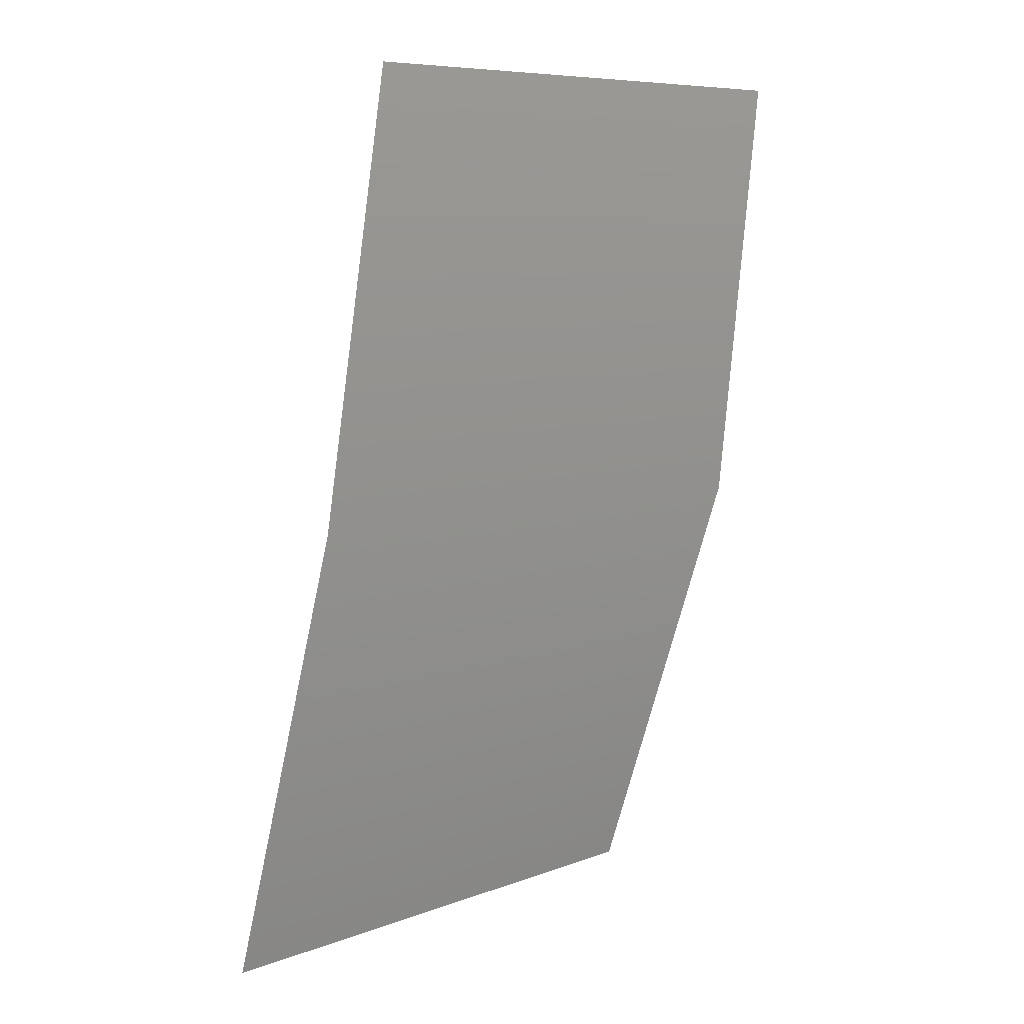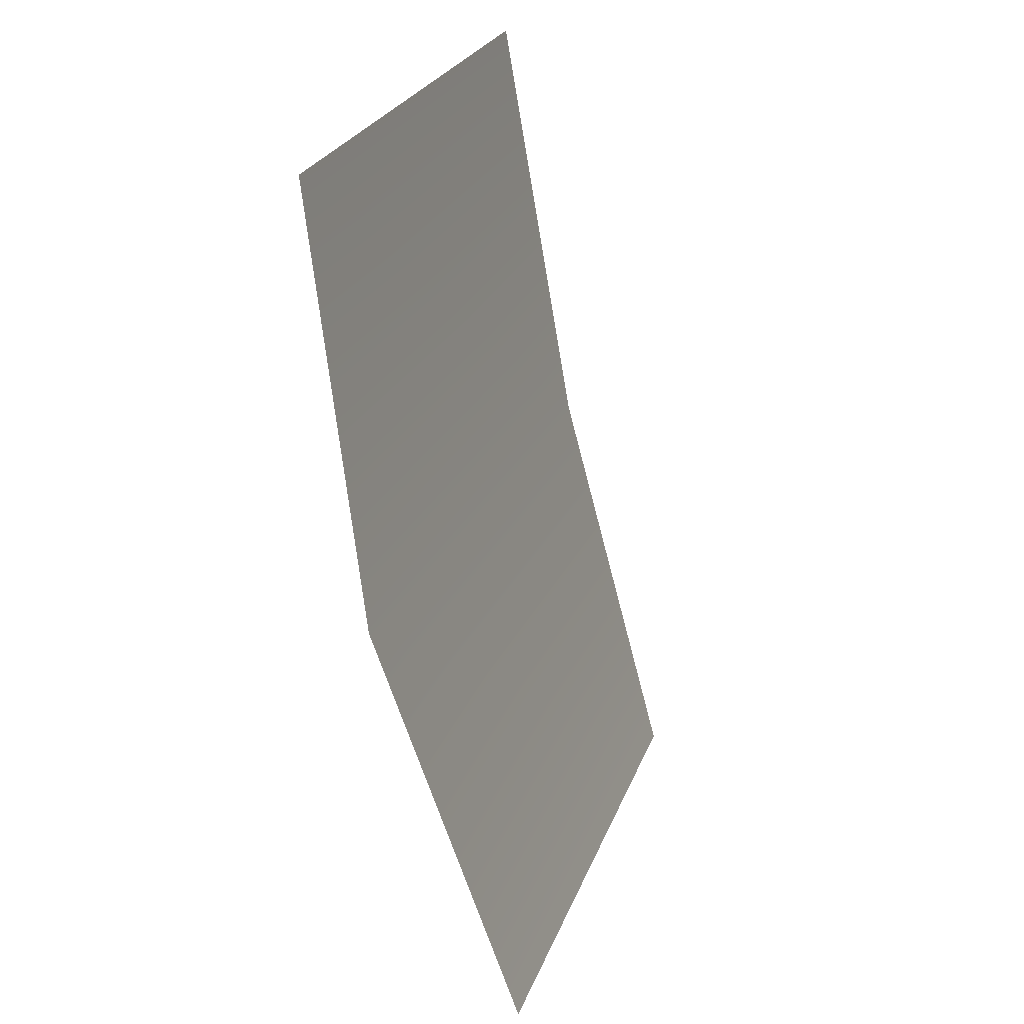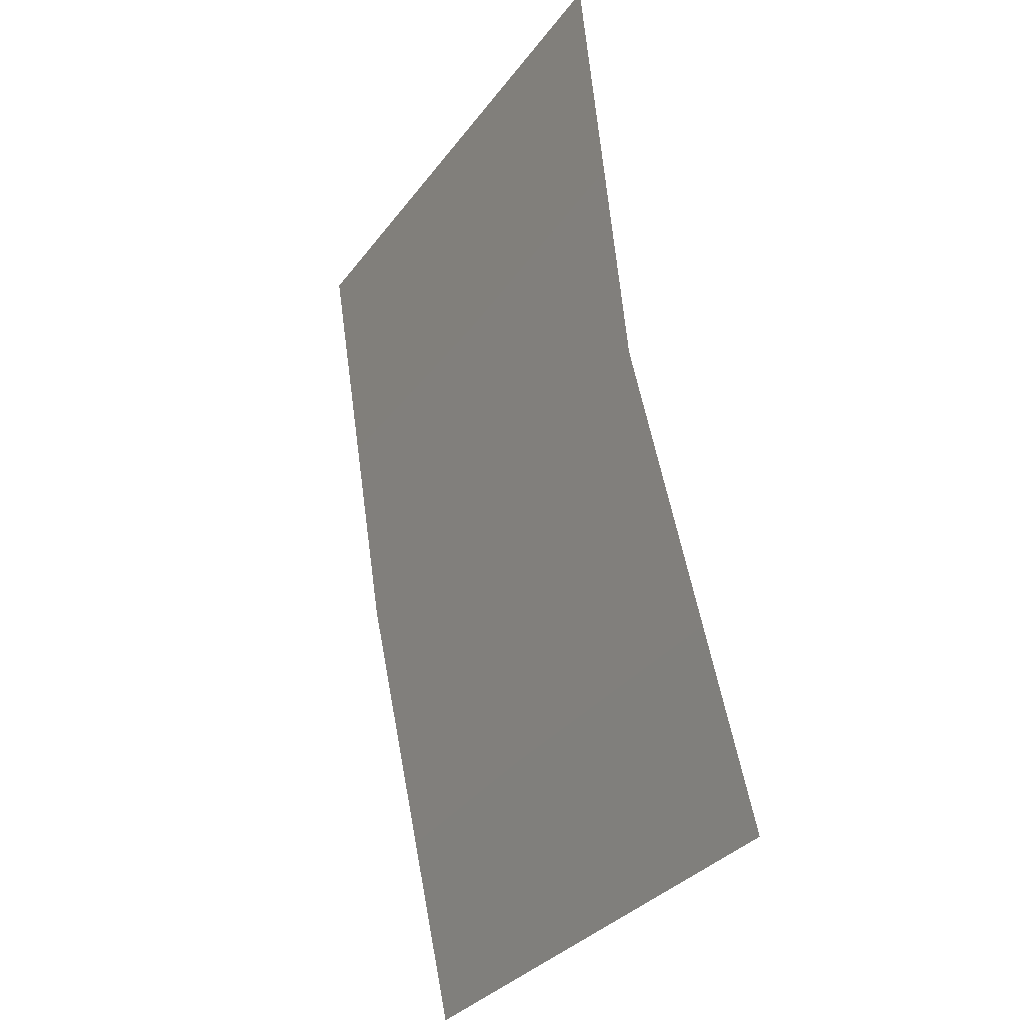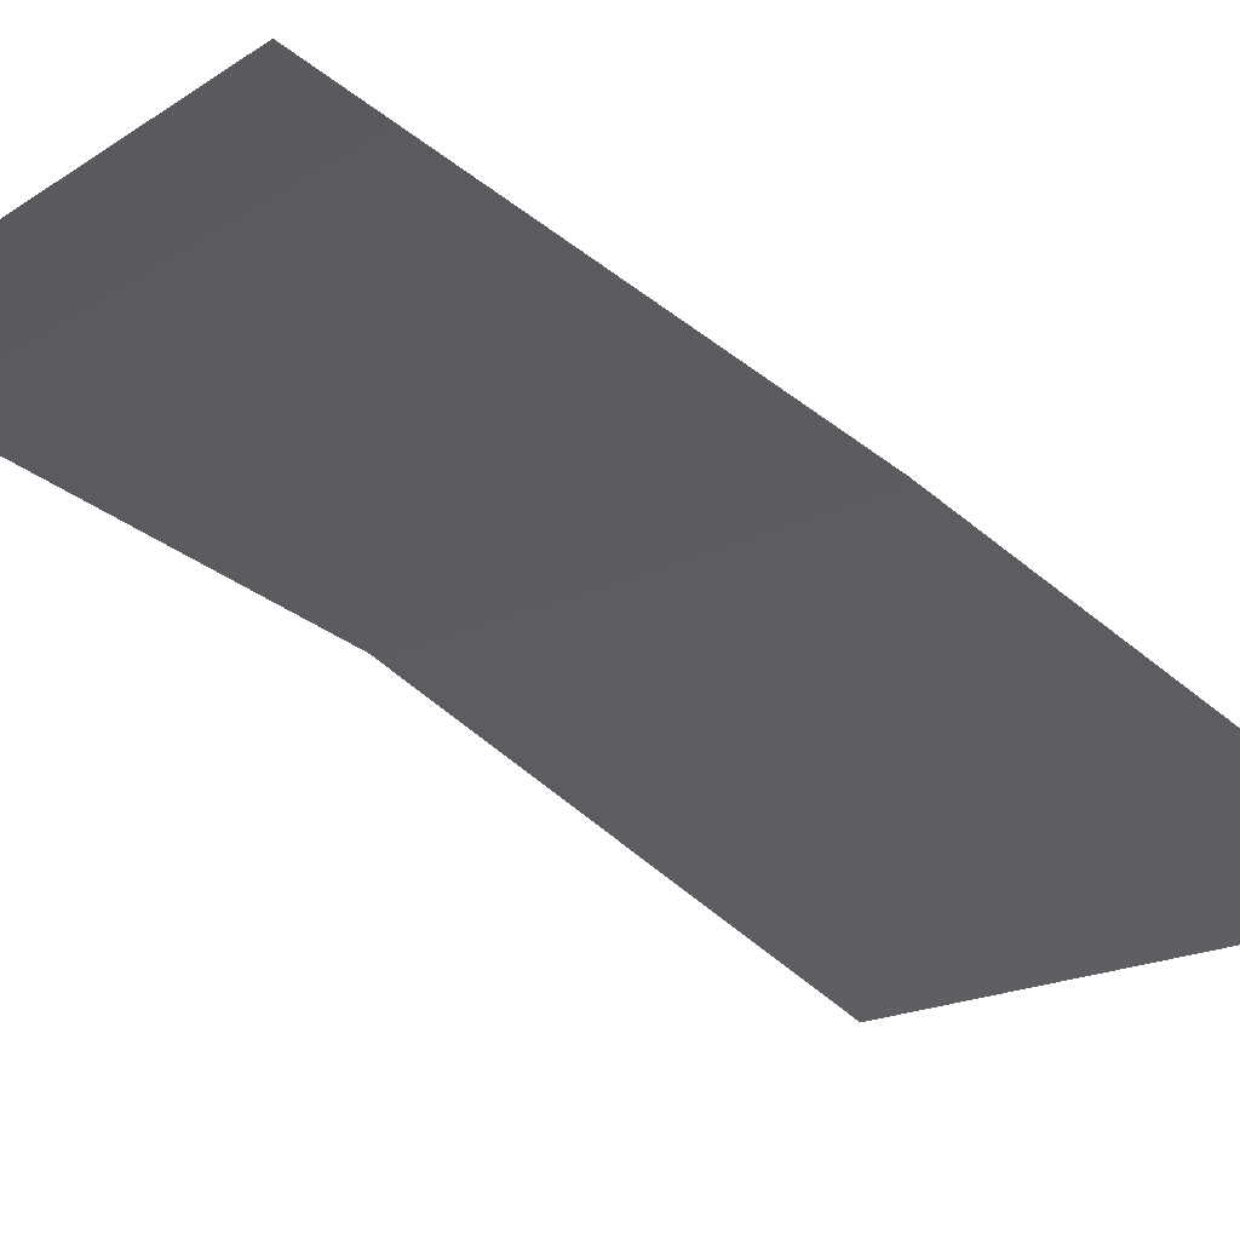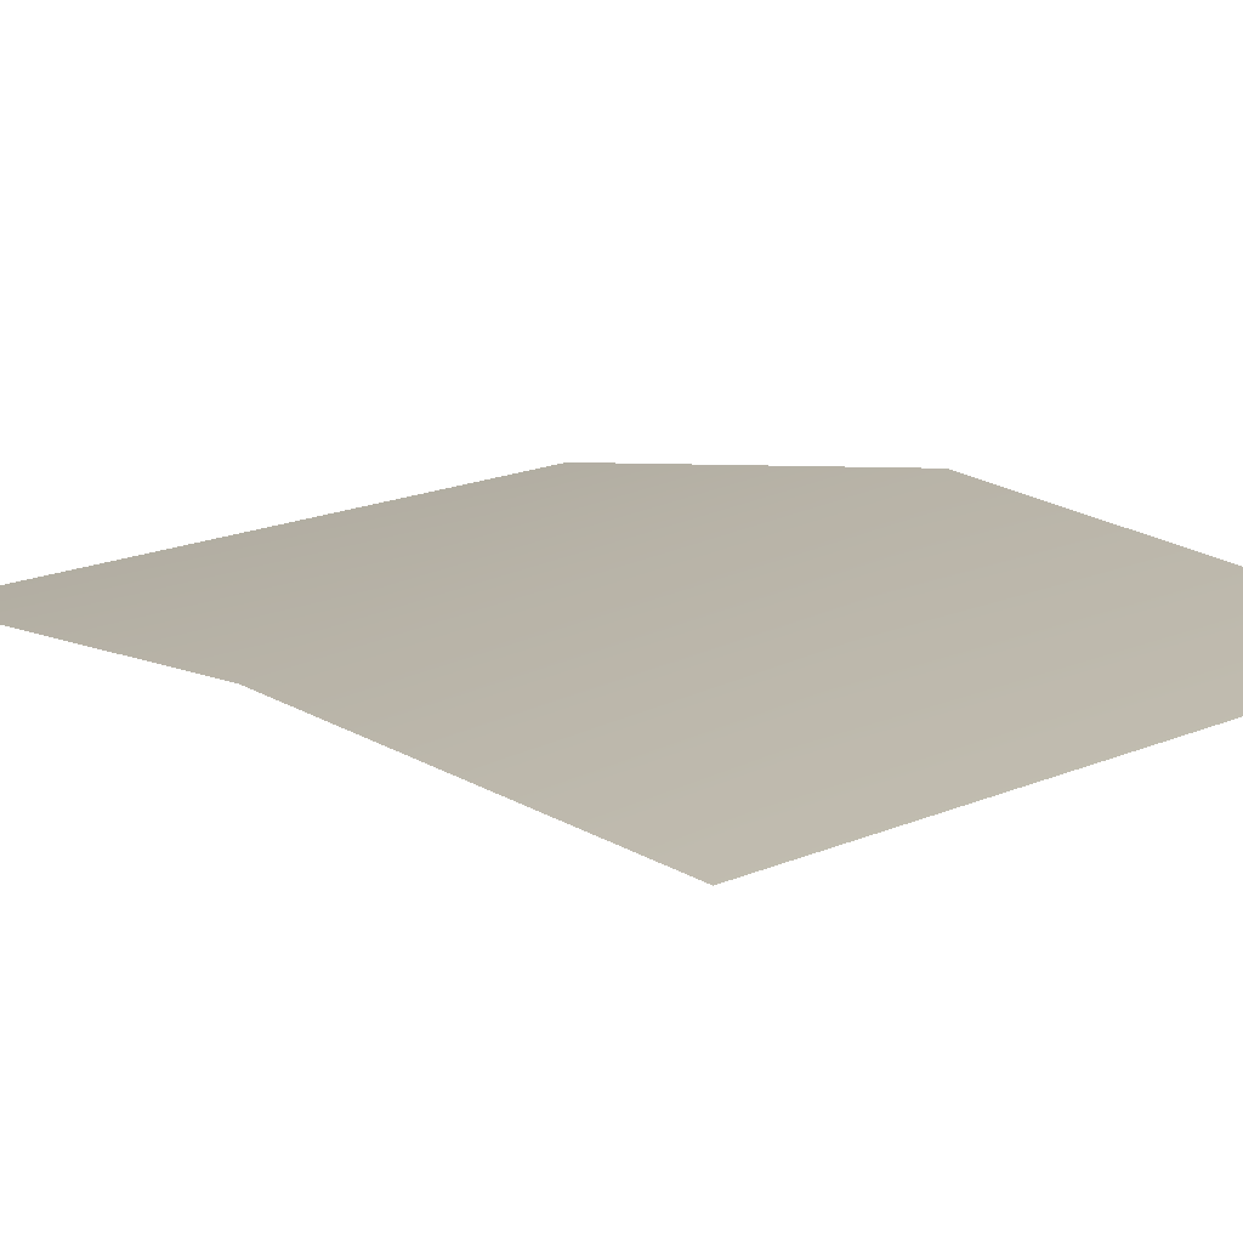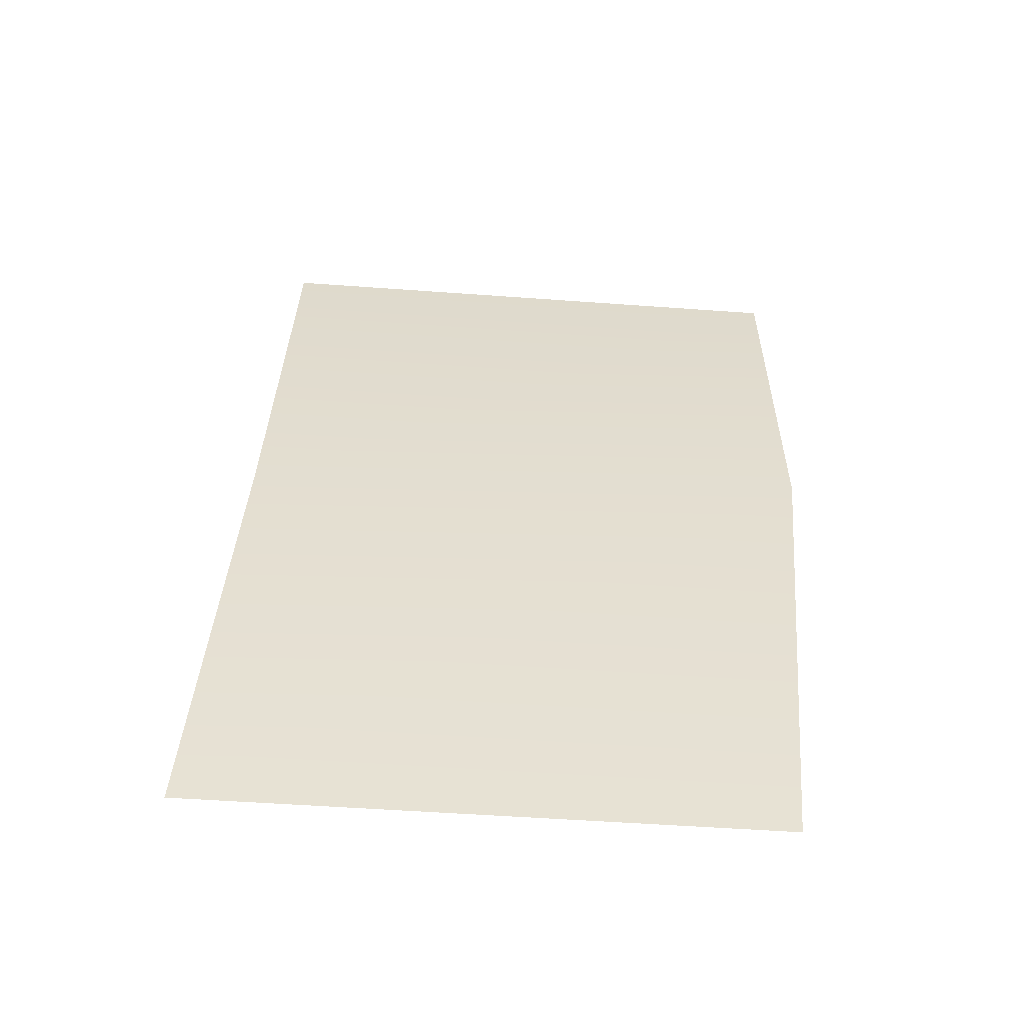
<metadata>
{"format":"obj","ext":"obj","renderer":"f3d","projection":"perspective","resolution":1024,"background":"white","views":[{"elev":6.3,"azim":120.1,"up":"+Z"},{"elev":27.5,"azim":-85.9,"up":"+Z"},{"elev":-31.4,"azim":-134.7,"up":"+Z"},{"elev":-34.2,"azim":52.3,"up":"+Y"},{"elev":-4.1,"azim":145.0,"up":"+Y"},{"elev":-66.0,"azim":161.6,"up":"+Z"}]}
</metadata>
<code>
g Plants_04
v -0.002685 0.002056 0.00449
v 0.002818 -9.858e-05 -0.0001632
v 0.002921 0.0006631 0.004366
v -0.002782 0.001577 -8.363e-05
v 0.002766 -0.001279 -0.004841
v -0.00284 0.0001146 -0.004717
g Plants_04_0
f 3 2 1
f 2 4 1
f 2 5 4
f 5 6 4

</code>
